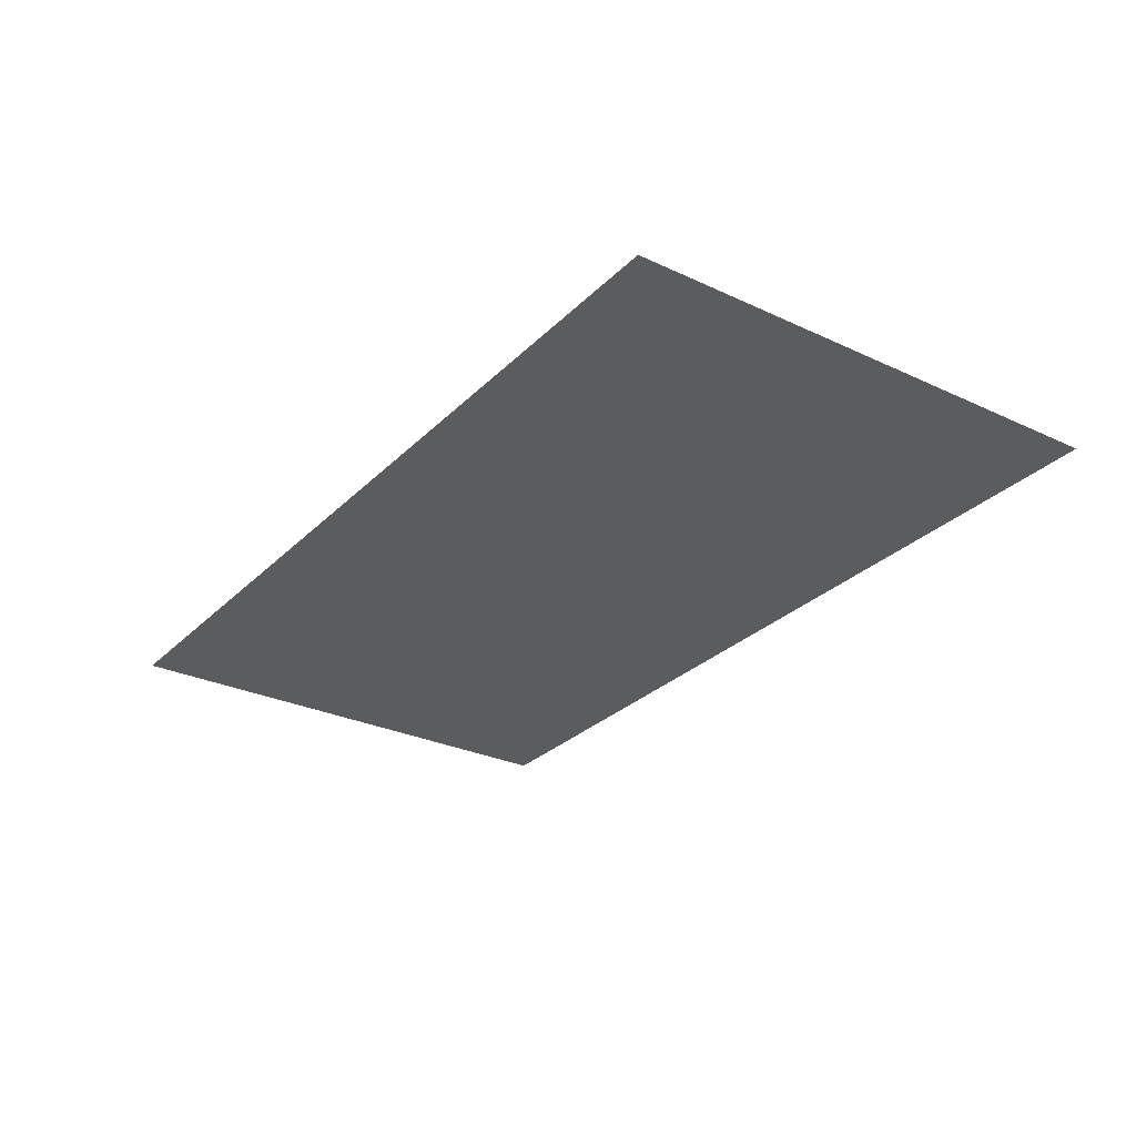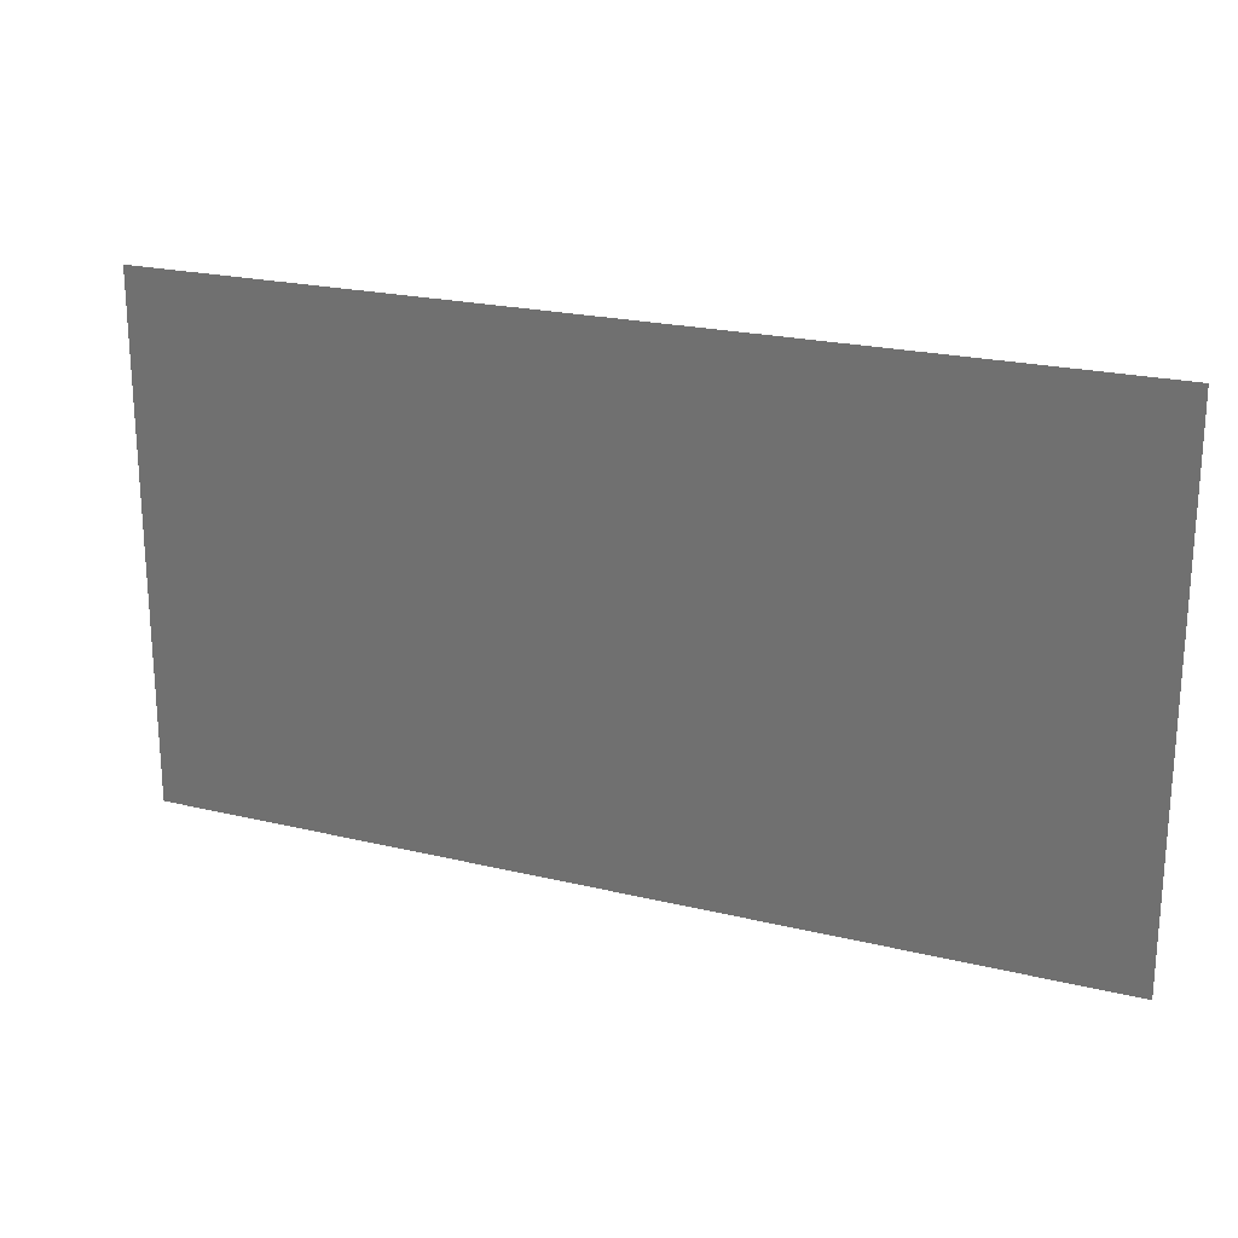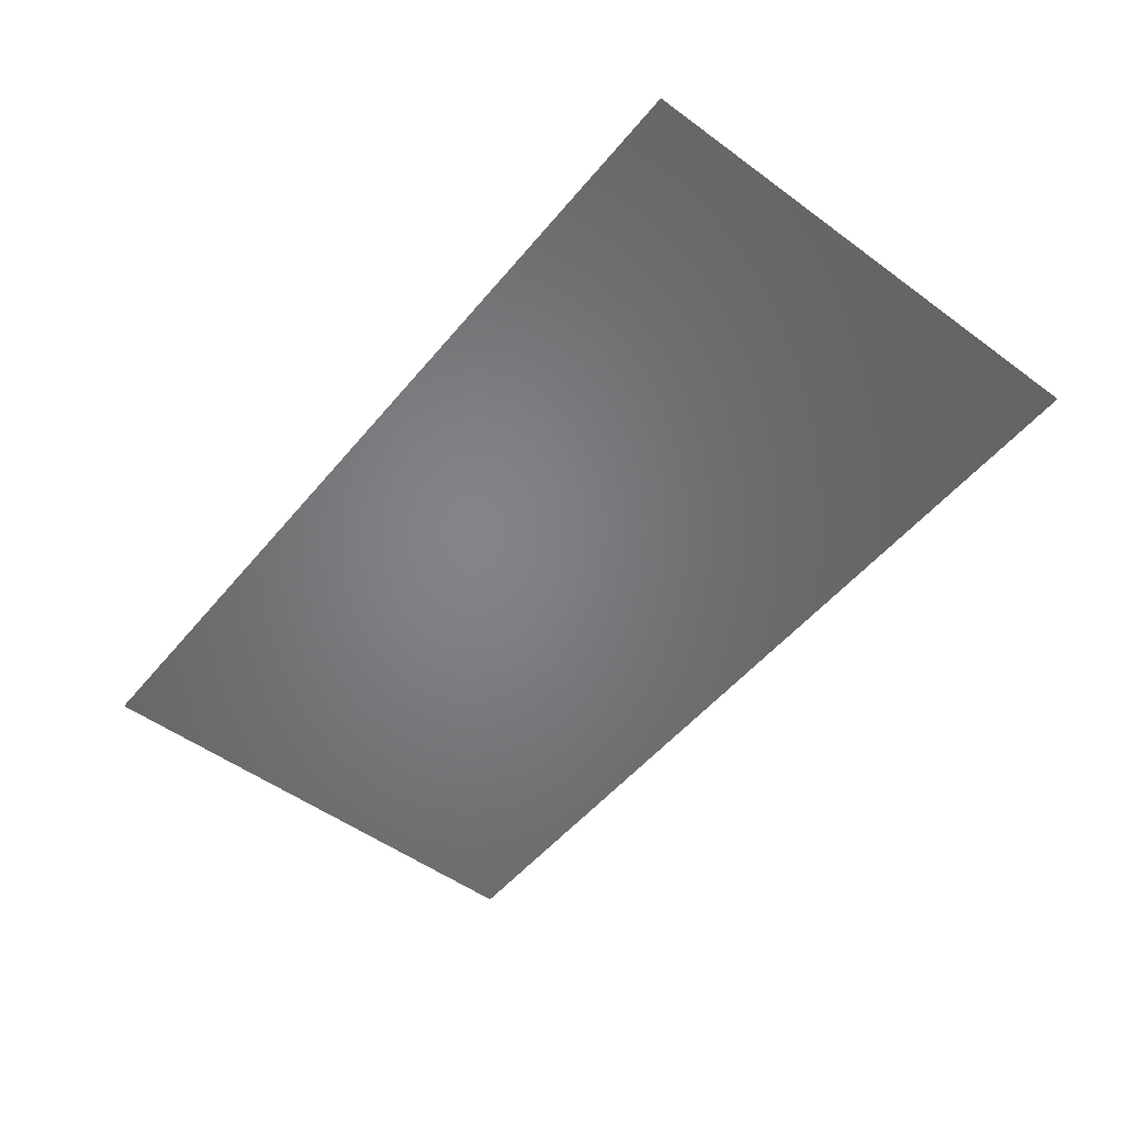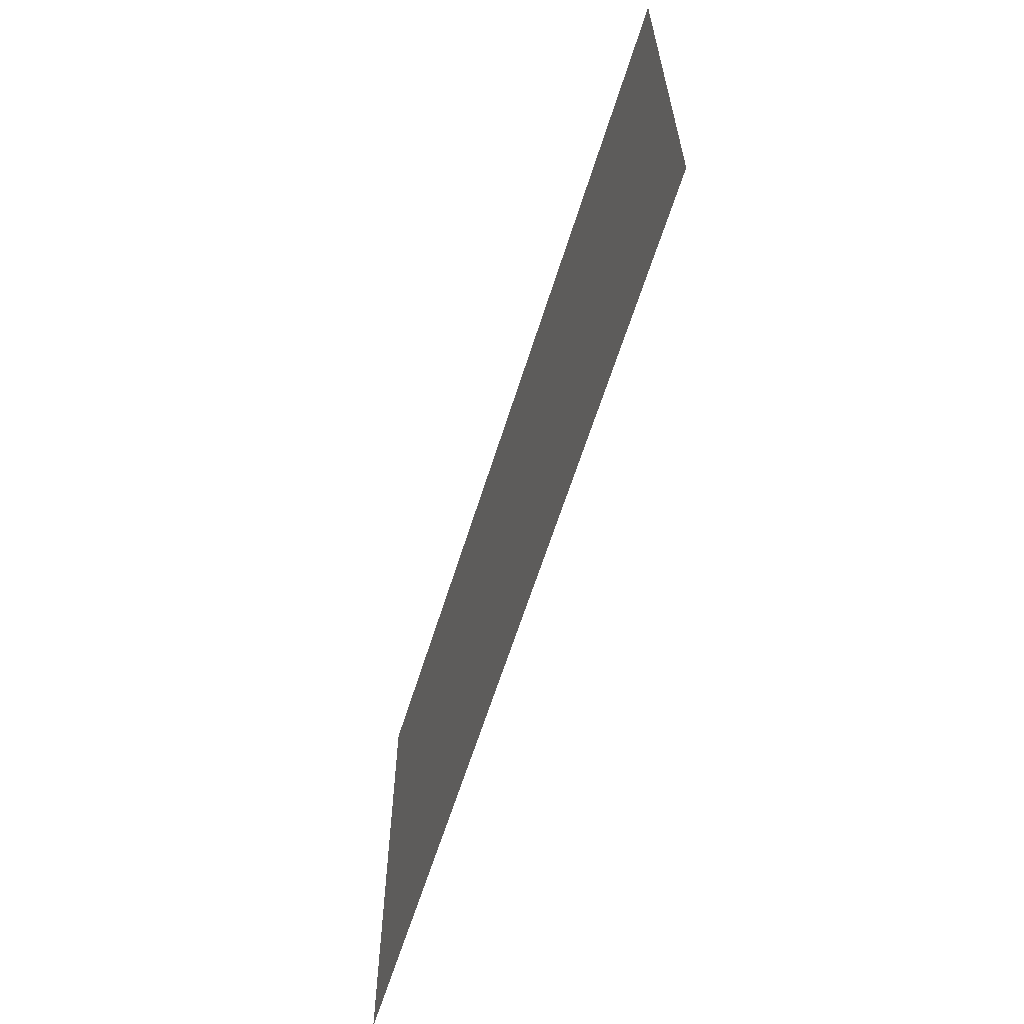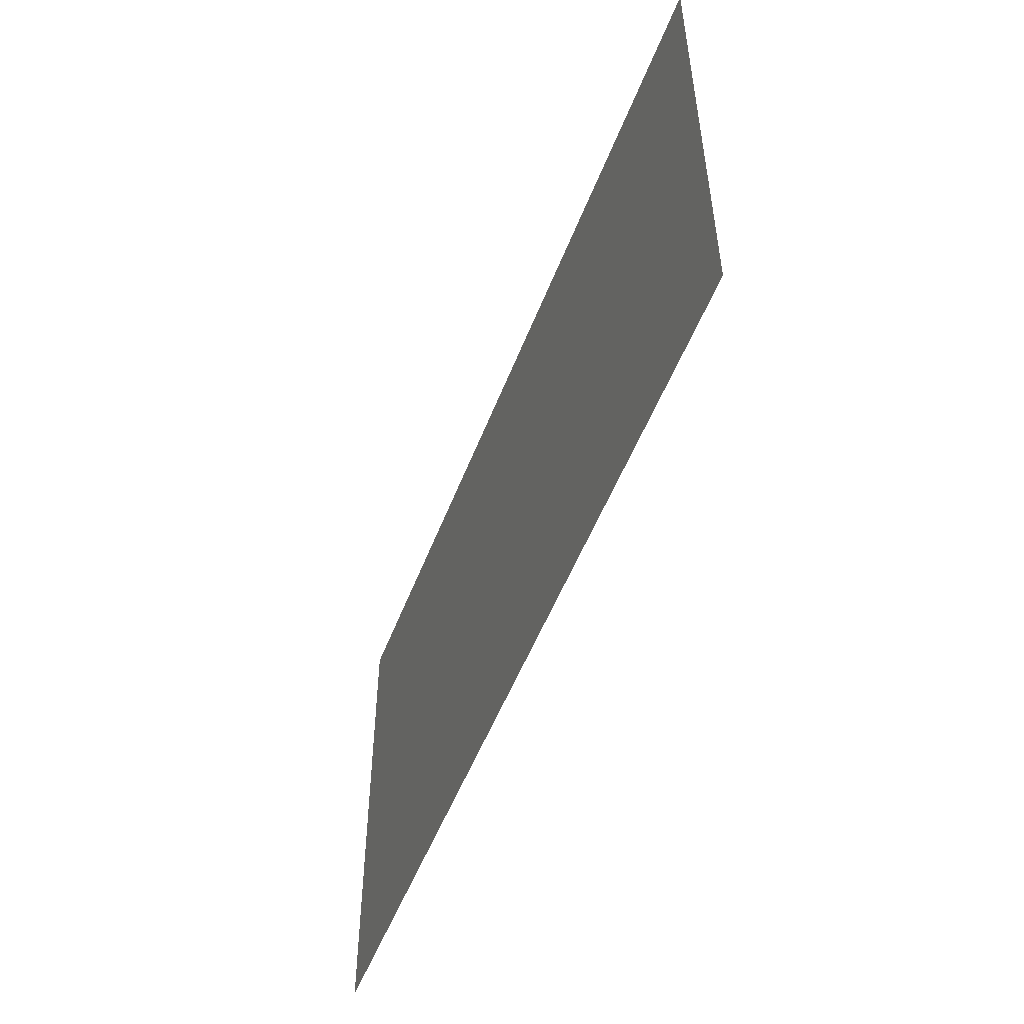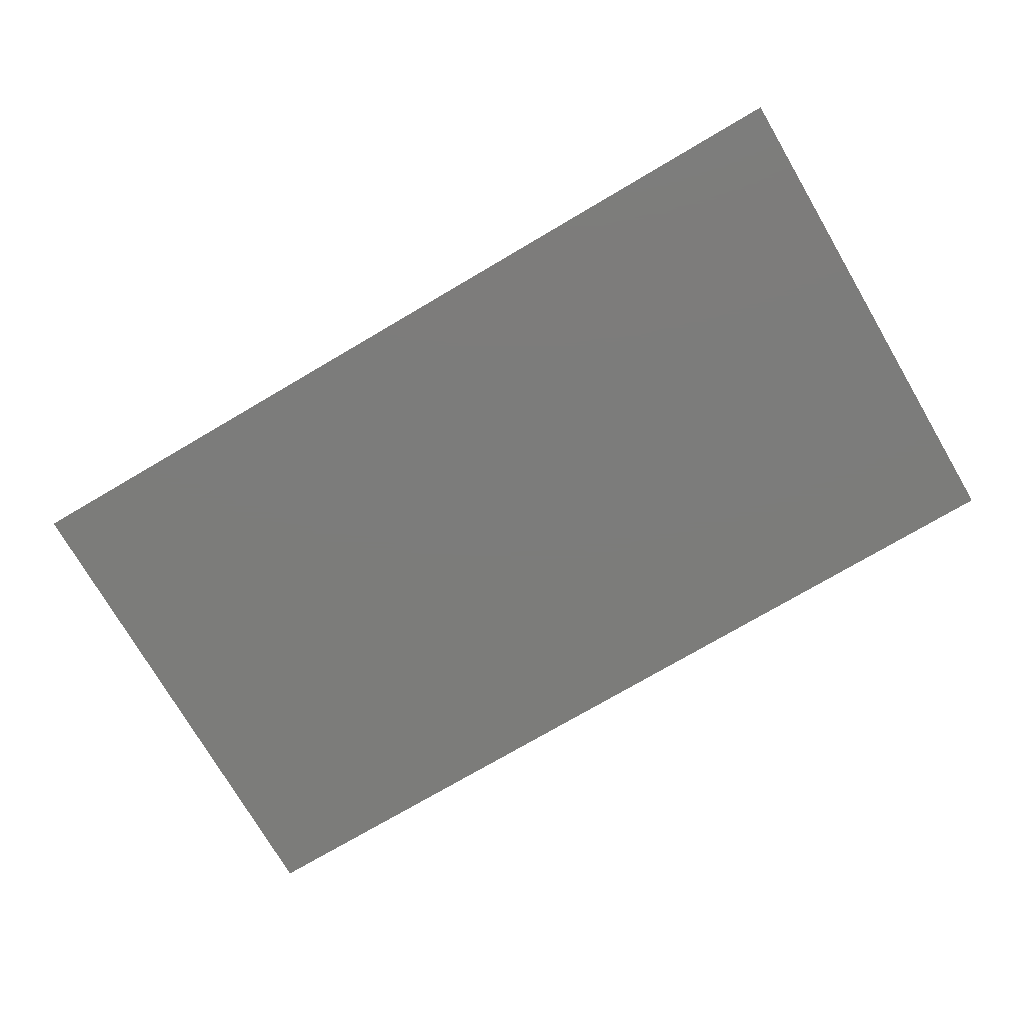
<metadata>
{"format":"stl","ext":"stl","renderer":"f3d","projection":"perspective","resolution":1024,"background":"white","views":[{"elev":-28.6,"azim":-125.0,"up":"+Z"},{"elev":21.7,"azim":23.1,"up":"+Y"},{"elev":-51.8,"azim":51.6,"up":"+Z"},{"elev":-62.2,"azim":72.7,"up":"+Y"},{"elev":-51.8,"azim":69.4,"up":"+Y"},{"elev":-75.3,"azim":-149.6,"up":"+Z"}]}
</metadata>
<code>
# stl→obj: 15 verts, 18 faces
v 14.5 0 0
v 10.87 -3.46 0
v 14.5 -4 0
v 0 -8 0
v 3.625 -4.54 0
v 0 -4 0
v 9.667 0 0
v 4.833 -8 0
v 9.667 -8 0
v 7.25 -4 0
v 4.833 0 0
v 0 0 0
v 2.132 -2.069 0
v 14.5 -8 0
v 12.37 -5.931 0
f 1 2 3
f 4 5 6
f 7 2 1
f 8 5 4
f 9 10 8
f 11 10 7
f 12 13 11
f 14 15 9
f 9 2 10
f 11 5 10
f 11 13 5
f 9 15 2
f 10 2 7
f 10 5 8
f 6 13 12
f 3 15 14
f 2 15 3
f 5 13 6

</code>
